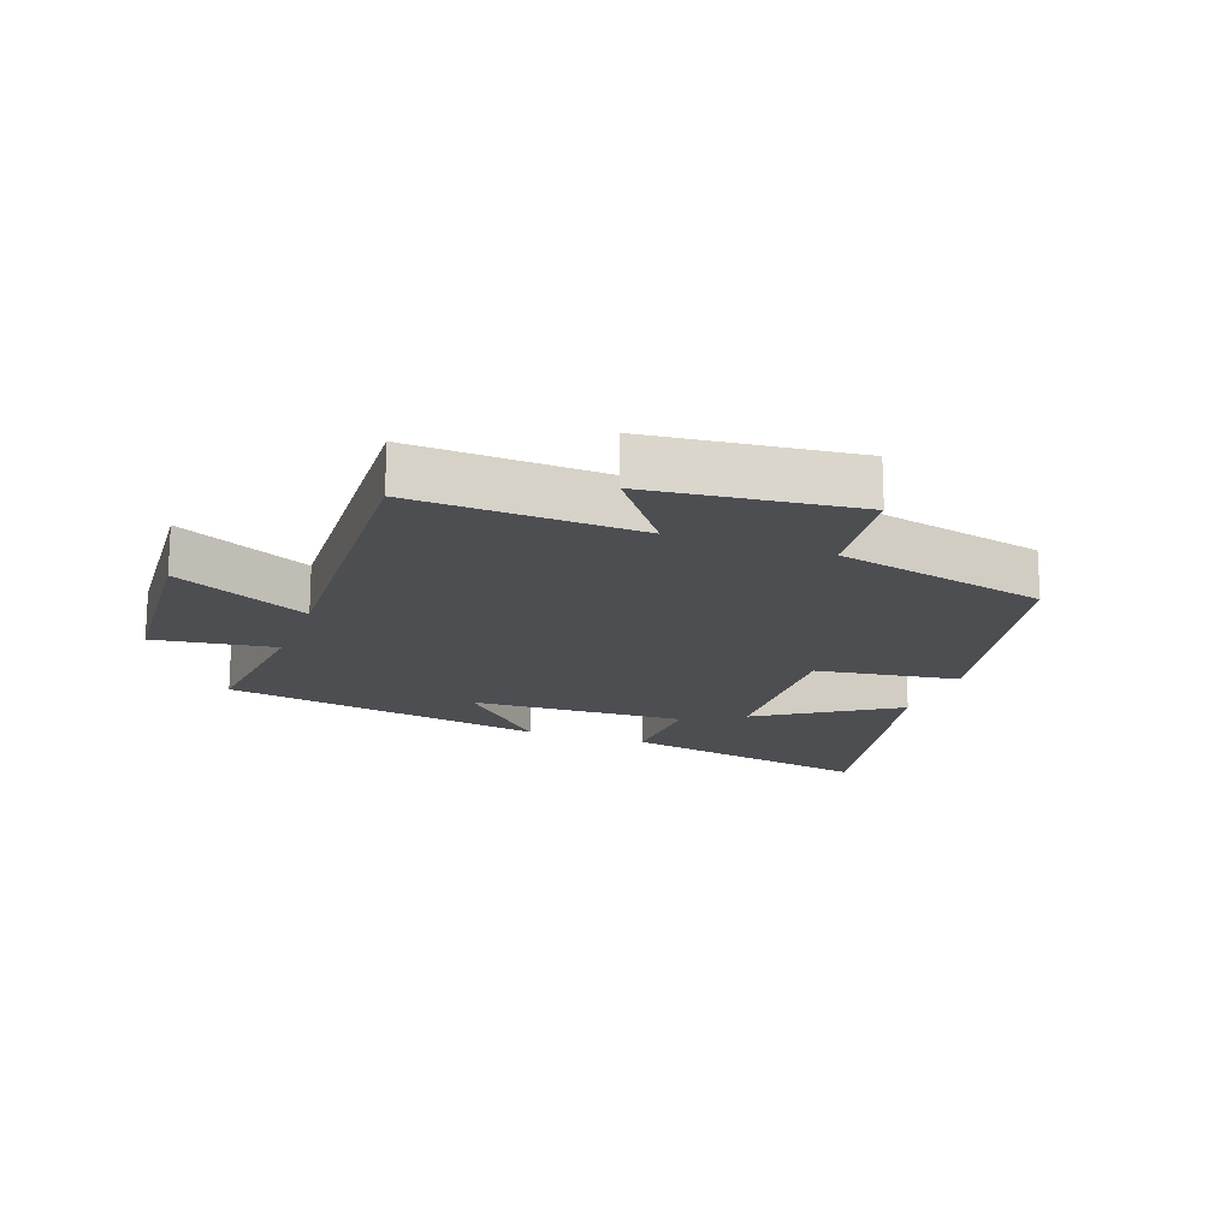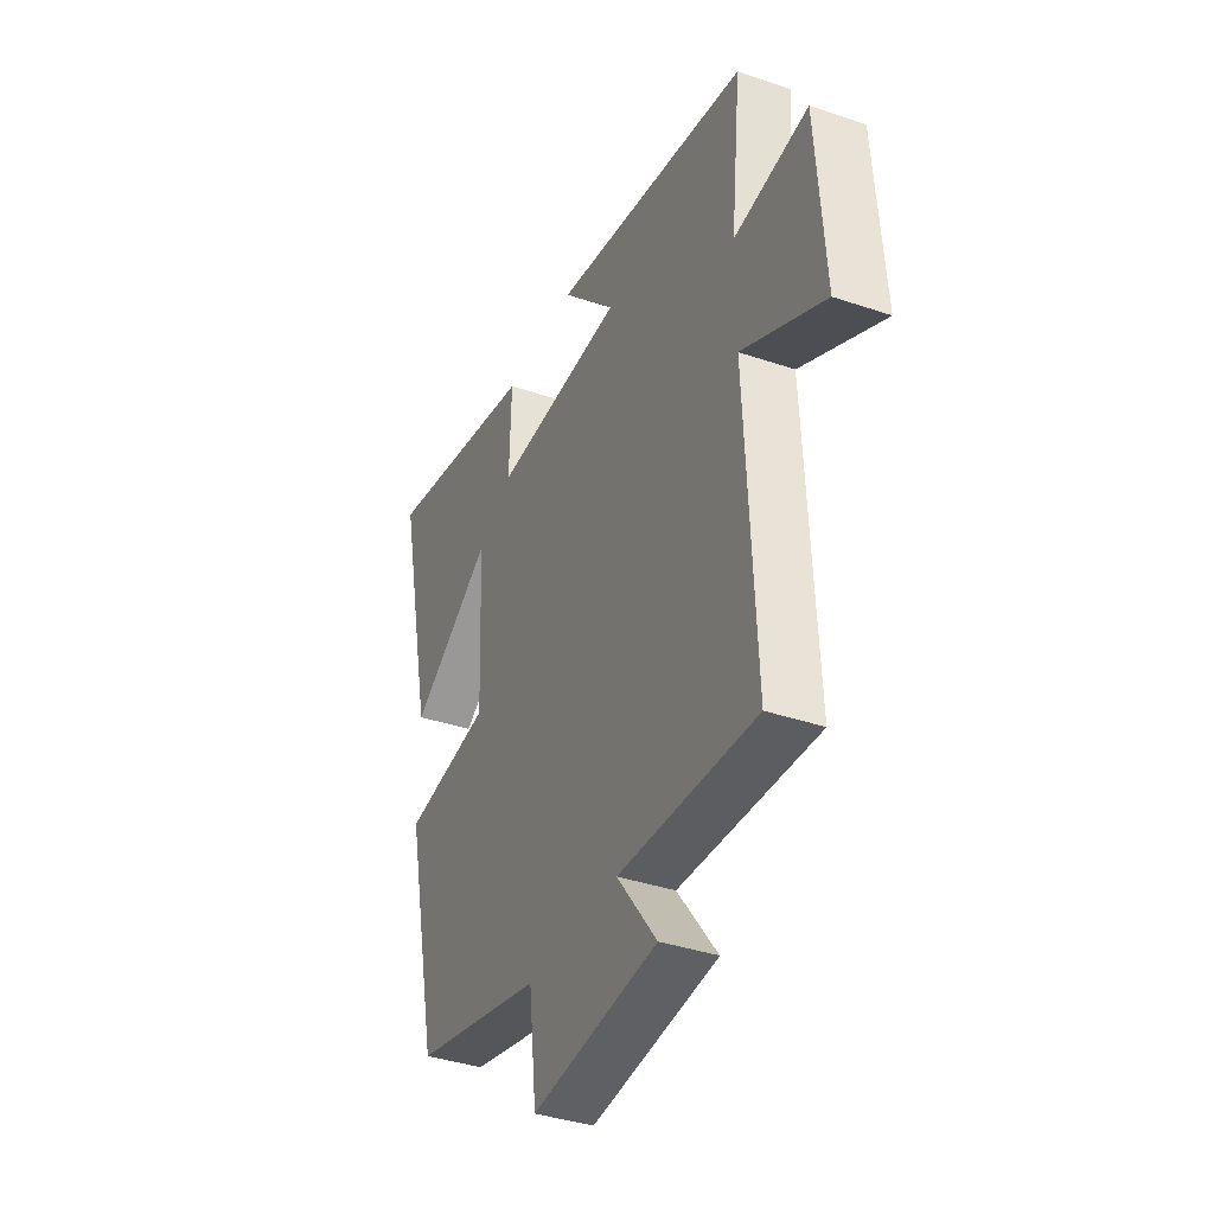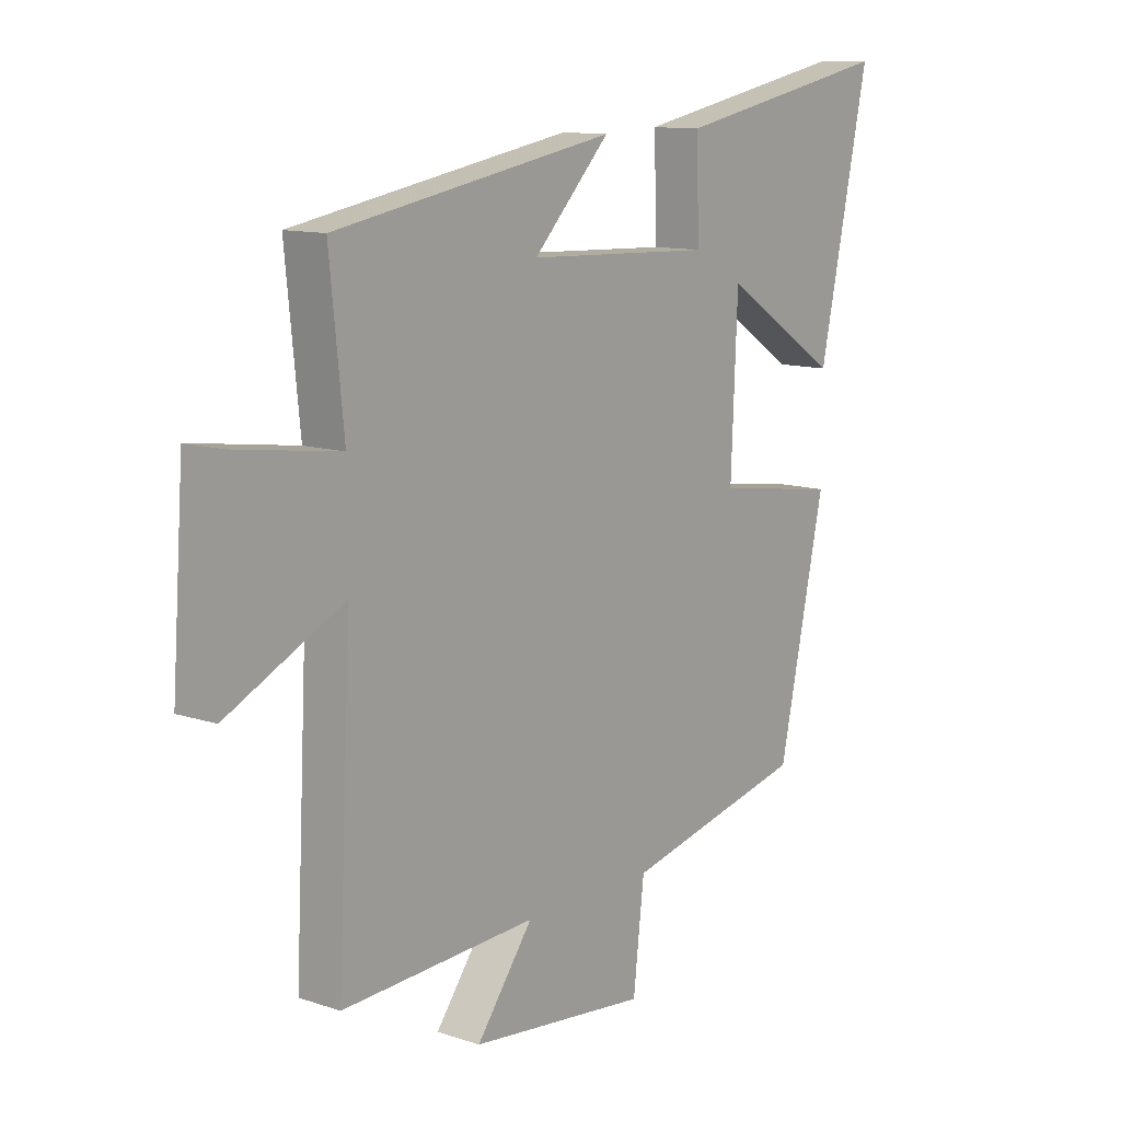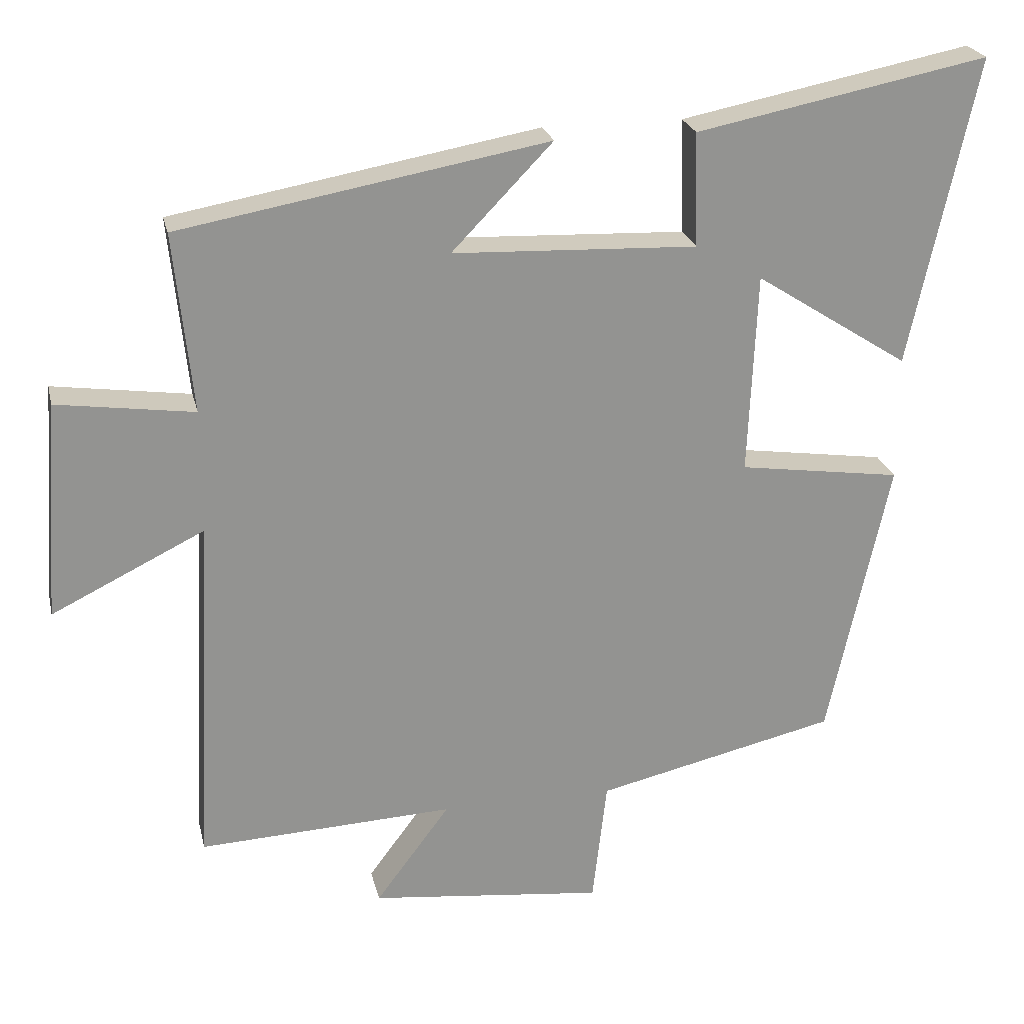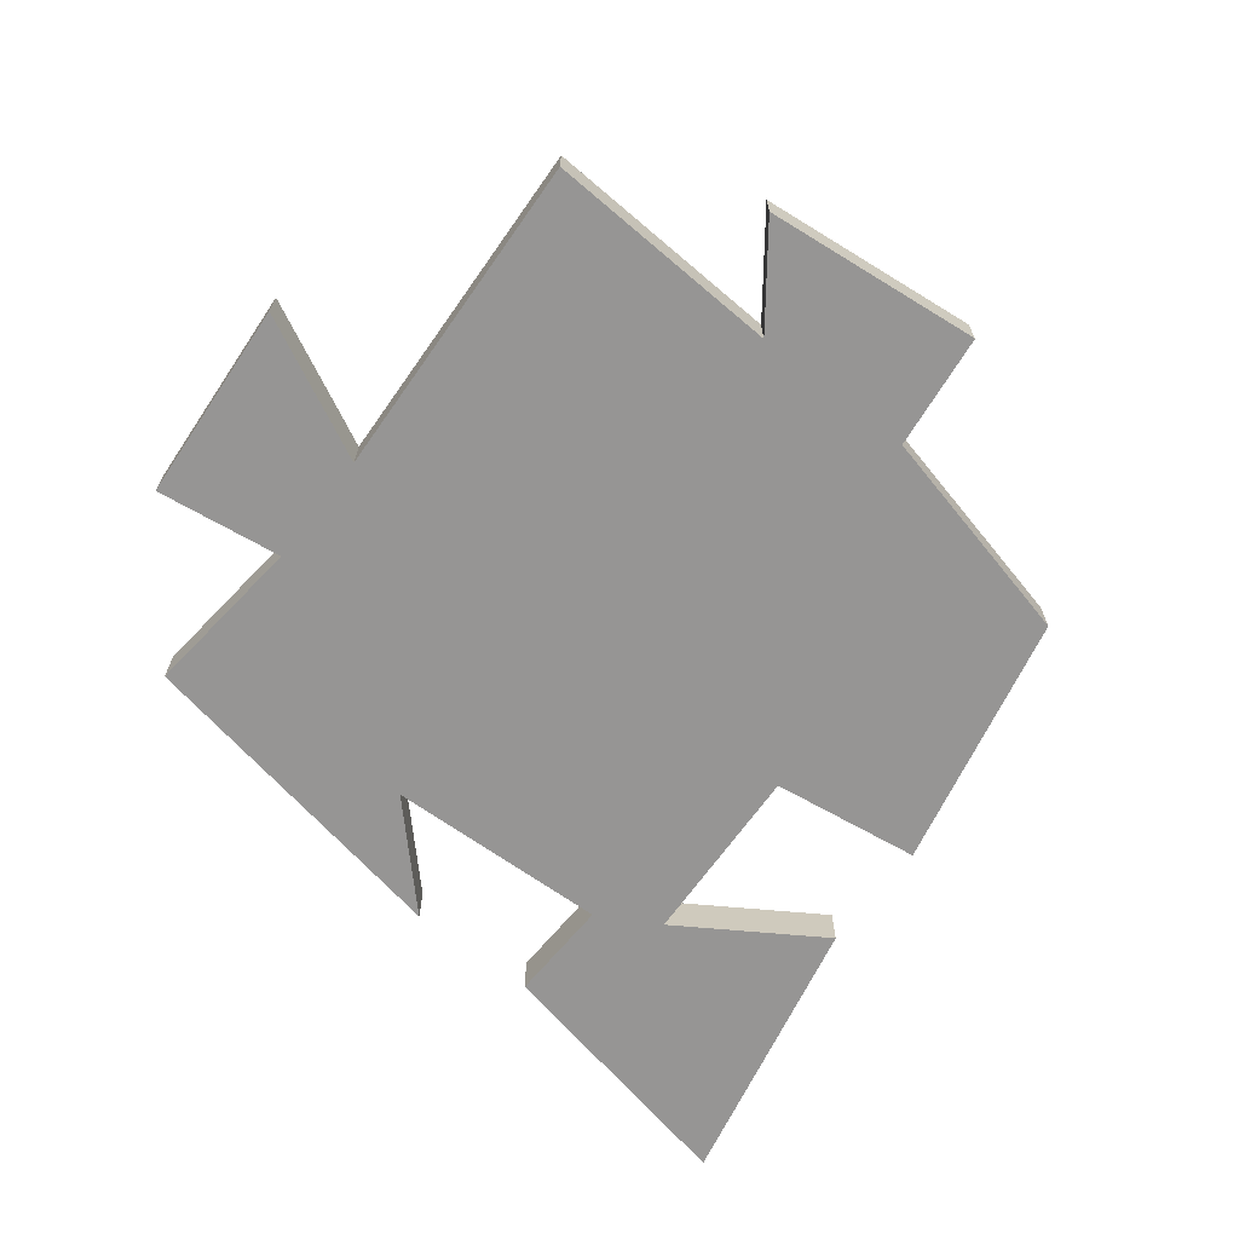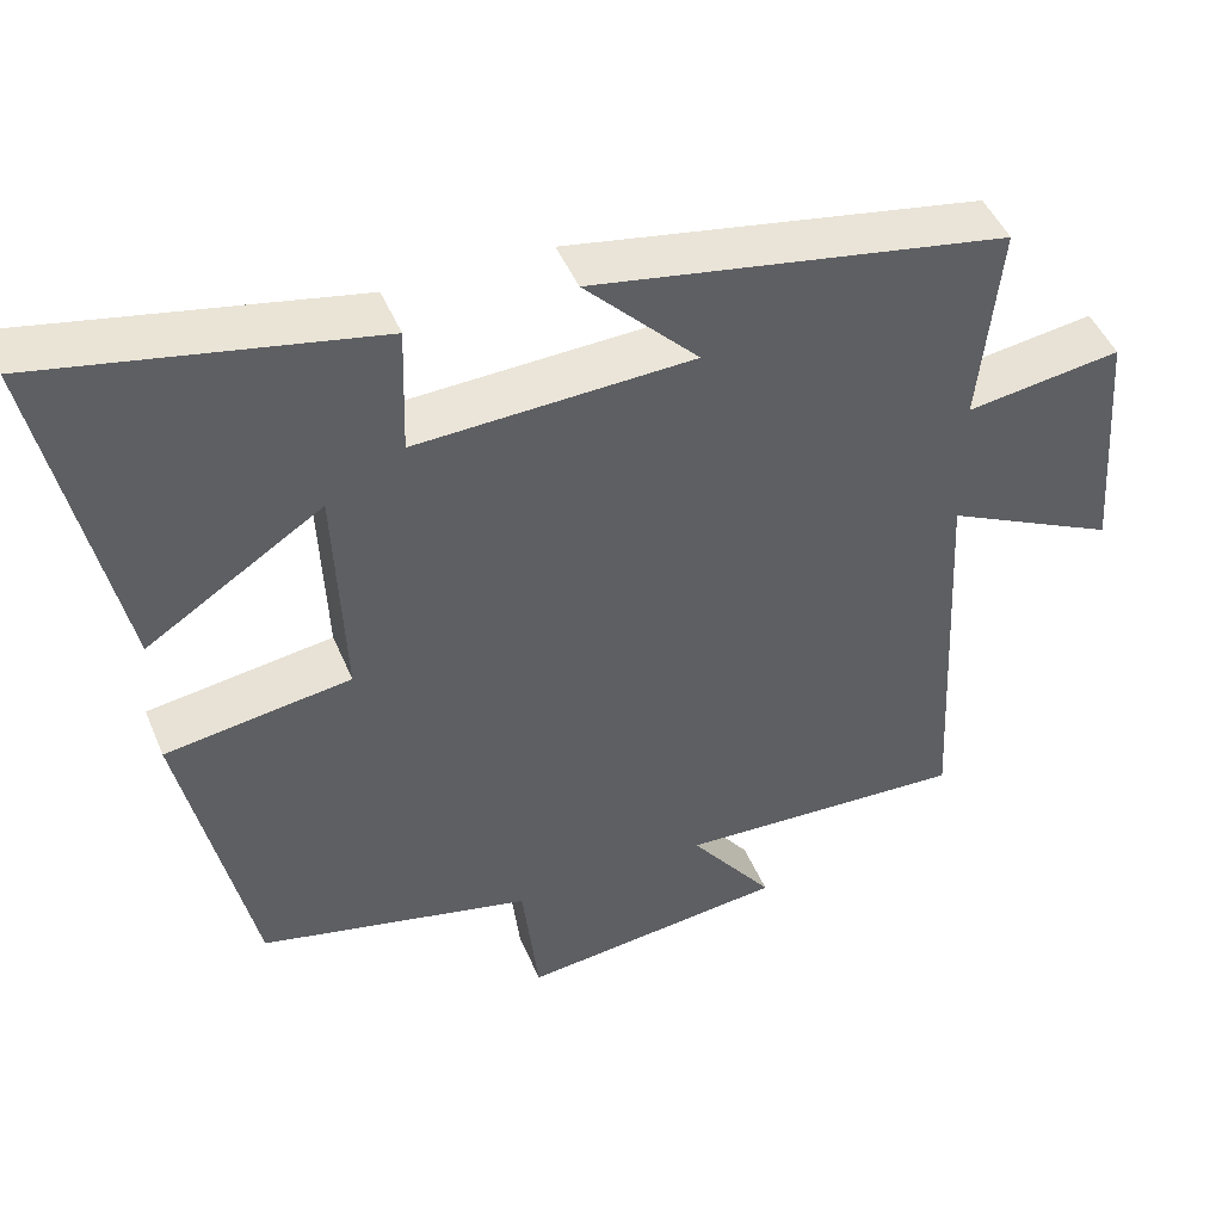
<metadata>
{"format":"obj","ext":"obj","renderer":"f3d","projection":"perspective","resolution":1024,"background":"white","views":[{"elev":-17.1,"azim":160.0,"up":"+Y"},{"elev":-37.8,"azim":66.5,"up":"+Z"},{"elev":11.6,"azim":128.6,"up":"+Z"},{"elev":23.6,"azim":167.4,"up":"+Z"},{"elev":-67.5,"azim":142.1,"up":"+Y"},{"elev":46.6,"azim":-22.0,"up":"+Z"}]}
</metadata>
<code>
v 0.526 0.07 0.408
v 0.5 0.07 0.156
v 0.692 0.07 0.183
v 0.714 0.07 -0.123
v 0.5 0.07 -0.018
v 0.525 0.07 -0.517
v 0.167 0.07 -0.5
v 0.271 0.07 -0.639
v -0.057 0.07 -0.675
v -0.077 0.07 -0.5
v -0.414 0.07 -0.422
v -0.5 0.07 -0.027
v -0.272 0.07 0.006
v -0.284 0.07 0.288
v -0.5 0.07 0.149
v -0.593 0.07 0.581
v -0.185 0.07 0.5
v -0.19 0.07 0.34
v 0.152 0.07 0.354
v 0.011 0.07 0.5
v 0.526 0 0.408
v 0.5 0 0.156
v 0.692 0 0.183
v 0.714 0 -0.123
v 0.5 0 -0.018
v 0.525 0 -0.517
v 0.167 0 -0.5
v 0.271 0 -0.639
v -0.057 0 -0.675
v -0.077 0 -0.5
v -0.414 0 -0.422
v -0.5 0 -0.027
v -0.272 0 0.006
v -0.284 0 0.288
v -0.5 0 0.149
v -0.593 0 0.581
v -0.185 0 0.5
v -0.19 0 0.34
v 0.152 0 0.354
v 0.011 0 0.5
f 19 20 1 2
f 18 19 2
f 16 17 18
f 14 15 16
f 14 16 18
f 13 14 18 2
f 10 11 12 13
f 7 8 9 10
f 7 10 13 2
f 5 6 7
f 2 3 4 5
f 2 5 7
f 22 21 40 39
f 22 39 38
f 38 37 36
f 36 35 34
f 38 36 34
f 22 38 34 33
f 33 32 31 30
f 30 29 28 27
f 22 33 30 27
f 27 26 25
f 25 24 23 22
f 27 25 22
f 1 21 22 2
f 2 22 23 3
f 3 23 24 4
f 4 24 25 5
f 5 25 26 6
f 6 26 27 7
f 7 27 28 8
f 8 28 29 9
f 9 29 30 10
f 10 30 31 11
f 11 31 32 12
f 12 32 33 13
f 13 33 34 14
f 14 34 35 15
f 15 35 36 16
f 16 36 37 17
f 17 37 38 18
f 18 38 39 19
f 19 39 40 20
f 20 40 21 1

</code>
